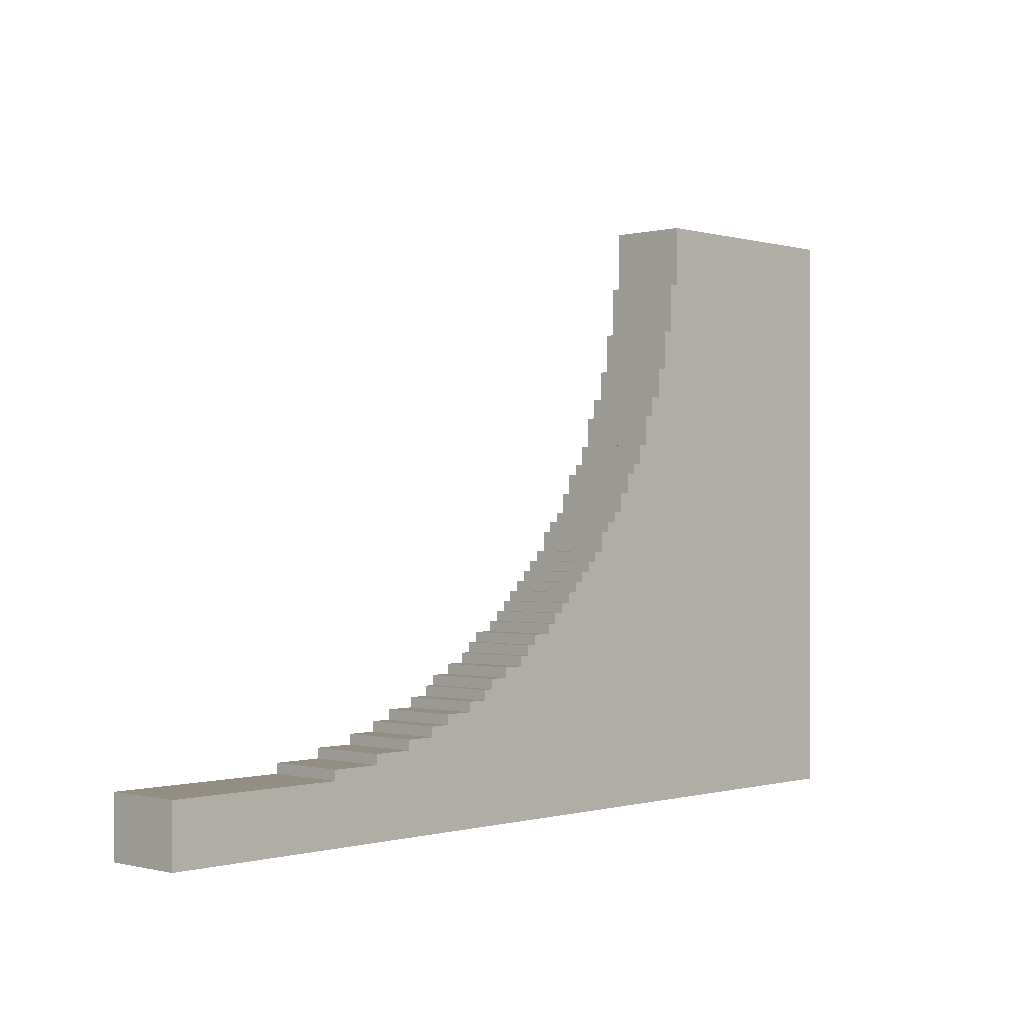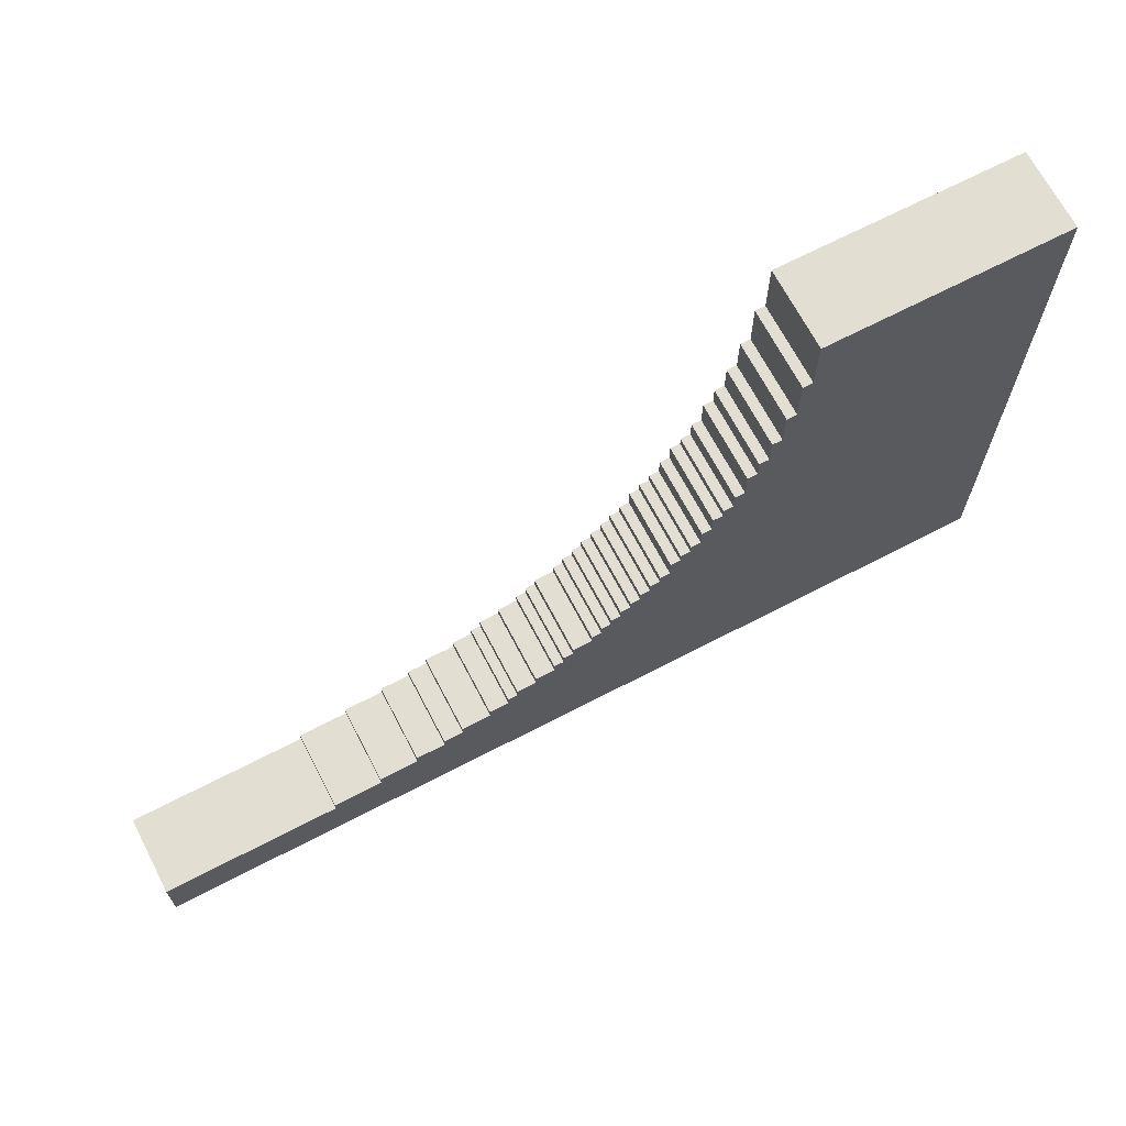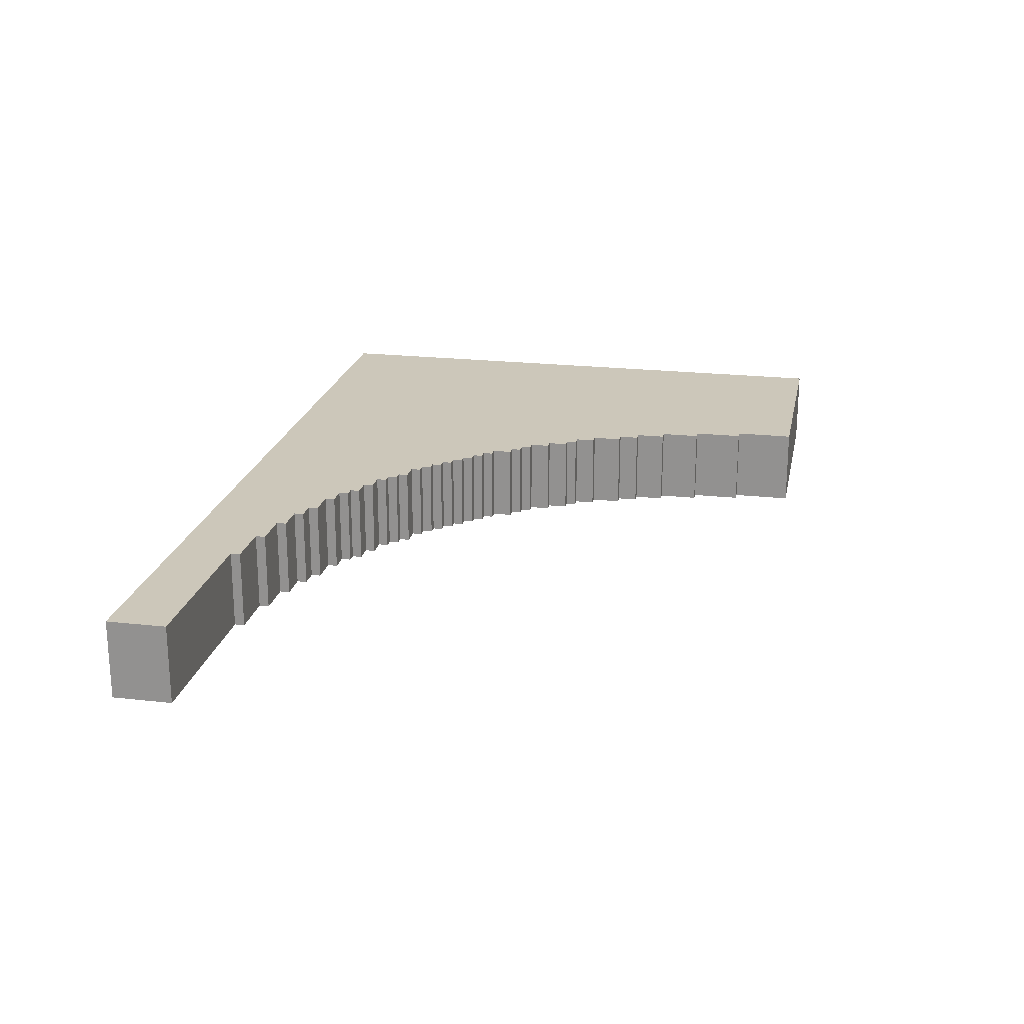
<metadata>
{"format":"obj","ext":"obj","renderer":"f3d","projection":"perspective","resolution":1024,"background":"white","views":[{"elev":-0.4,"azim":133.4,"up":"+Y"},{"elev":67.9,"azim":152.5,"up":"+Y"},{"elev":21.5,"azim":101.3,"up":"+Z"}]}
</metadata>
<code>
o
v -4.6 0.1 0.4
v -4.6 0.1 -0.4
v -4.6 1.6 0.4
v -4.6 1.6 -0.4
v -4.6 3.1 0.4
v -4.6 3.1 -0.4
v -4.6 4.6 0.4
v -4.6 4.6 -0.4
v -4.6 6.1 0.4
v -4.6 6.1 -0.4
v -2.2 5.5 0.4
v -2.2 5.5 -0.4
v -2.2 6.1 0.4
v -2.2 6.1 -0.4
v -2.1 5 0.4
v -2.1 5 -0.4
v -2.1 5.5 0.4
v -2.1 5.5 -0.4
v -2 4.6 0.4
v -2 4.6 -0.4
v -2 5 0.4
v -2 5 -0.4
v -1.9 4.3 0.4
v -1.9 4.3 -0.4
v -1.9 4.6 0.4
v -1.9 4.6 -0.4
v -1.8 4.1 0.4
v -1.8 4.1 -0.4
v -1.8 4.3 0.4
v -1.8 4.3 -0.4
v -1.7 3.8 0.4
v -1.7 3.8 -0.4
v -1.7 4.1 0.4
v -1.7 4.1 -0.4
v -1.6 3.6 0.4
v -1.6 3.6 -0.4
v -1.6 3.8 0.4
v -1.6 3.8 -0.4
v -1.5 3.5 0.4
v -1.5 3.5 -0.4
v -1.5 3.6 0.4
v -1.5 3.6 -0.4
v -1.4 3.3 0.4
v -1.4 3.3 -0.4
v -1.4 3.5 0.4
v -1.4 3.5 -0.4
v -1.3 3.1 0.4
v -1.3 3.1 -0.4
v -1.3 3.3 0.4
v -1.3 3.3 -0.4
v -1.2 3 0.4
v -1.2 3 -0.4
v -1.2 3.1 0.4
v -1.2 3.1 -0.4
v -1.1 2.9 0.4
v -1.1 2.9 -0.4
v -1.1 3 0.4
v -1.1 3 -0.4
v -1 2.7 0.4
v -1 2.7 -0.4
v -1 2.9 0.4
v -1 2.9 -0.4
v -0.9 2.6 0.4
v -0.9 2.6 -0.4
v -0.9 2.7 0.4
v -0.9 2.7 -0.4
v -0.8 2.5 0.4
v -0.8 2.5 -0.4
v -0.8 2.6 0.4
v -0.8 2.6 -0.4
v -0.7 2.4 0.4
v -0.7 2.4 -0.4
v -0.7 2.5 0.4
v -0.7 2.5 -0.4
v -0.6 2.3 0.4
v -0.6 2.3 -0.4
v -0.6 2.4 0.4
v -0.6 2.4 -0.4
v -0.5 2.2 0.4
v -0.5 2.2 -0.4
v -0.5 2.3 0.4
v -0.5 2.3 -0.4
v -0.4 2.1 0.4
v -0.4 2.1 -0.4
v -0.4 2.2 0.4
v -0.4 2.2 -0.4
v -0.3 2 0.4
v -0.3 2 -0.4
v -0.3 2.1 0.4
v -0.3 2.1 -0.4
v -0.2 1.9 0.4
v -0.2 1.9 -0.4
v -0.2 2 0.4
v -0.2 2 -0.4
v 4.768e-07 1.8 0.4
v 4.768e-07 1.8 -0.4
v 4.768e-07 1.9 0.4
v 4.768e-07 1.9 -0.4
v 0.1 1.7 0.4
v 0.1 1.7 -0.4
v 0.1 1.8 0.4
v 0.1 1.8 -0.4
v 0.2 1.6 0.4
v 0.2 1.6 -0.4
v 0.2 1.7 0.4
v 0.2 1.7 -0.4
v 0.4 1.5 0.4
v 0.4 1.5 -0.4
v 0.4 1.6 0.4
v 0.4 1.6 -0.4
v 0.6 1.4 0.4
v 0.6 1.4 -0.4
v 0.6 1.5 0.4
v 0.6 1.5 -0.4
v 0.7 1.3 0.4
v 0.7 1.3 -0.4
v 0.7 1.4 0.4
v 0.7 1.4 -0.4
v 0.9 1.2 0.4
v 0.9 1.2 -0.4
v 0.9 1.3 0.4
v 0.9 1.3 -0.4
v 1.2 1.1 0.4
v 1.2 1.1 -0.4
v 1.2 1.2 0.4
v 1.2 1.2 -0.4
v 1.4 1 0.4
v 1.4 1 -0.4
v 1.4 1.1 0.4
v 1.4 1.1 -0.4
v 1.7 0.9 0.4
v 1.7 0.9 -0.4
v 1.7 1 0.4
v 1.7 1 -0.4
v 2.1 0.8 0.4
v 2.1 0.8 -0.4
v 2.1 0.9 0.4
v 2.1 0.9 -0.4
v 2.6 0.7 0.4
v 2.6 0.7 -0.4
v 2.6 0.8 0.4
v 2.6 0.8 -0.4
v 4.4 0.1 0.4
v 4.4 0.1 -0.4
v 4.4 0.7 0.4
v 4.4 0.7 -0.4
v -4.6 0.1 0.4
v -4.6 1.6 0.4
v -4.6 3.1 0.4
v -4.6 4.6 0.4
v -4.6 6.1 0.4
v -3.1 0.1 0.4
v -3.1 1.6 0.4
v -3.1 3.1 0.4
v -3.1 4.6 0.4
v -3.1 6.1 0.4
v -2.2 5.5 0.4
v -2.2 6.1 0.4
v -2.1 5 0.4
v -2.1 5.5 0.4
v -2 4.6 0.4
v -2 5 0.4
v -1.9 4.3 0.4
v -1.9 4.6 0.4
v -1.8 4.1 0.4
v -1.8 4.3 0.4
v -1.7 3.8 0.4
v -1.7 4.1 0.4
v -1.6 0.1 0.4
v -1.6 1.6 0.4
v -1.6 3.1 0.4
v -1.6 3.6 0.4
v -1.6 3.8 0.4
v -1.5 3.5 0.4
v -1.5 3.6 0.4
v -1.4 3.3 0.4
v -1.4 3.5 0.4
v -1.3 3.1 0.4
v -1.3 3.3 0.4
v -1.2 3 0.4
v -1.2 3.1 0.4
v -1.1 2.9 0.4
v -1.1 3 0.4
v -1 2.7 0.4
v -1 2.9 0.4
v -0.9 2.6 0.4
v -0.9 2.7 0.4
v -0.8 2.5 0.4
v -0.8 2.6 0.4
v -0.7 2.4 0.4
v -0.7 2.5 0.4
v -0.6 2.3 0.4
v -0.6 2.4 0.4
v -0.5 2.2 0.4
v -0.5 2.3 0.4
v -0.4 2.1 0.4
v -0.4 2.2 0.4
v -0.3 2 0.4
v -0.3 2.1 0.4
v -0.2 1.9 0.4
v -0.2 2 0.4
v -0.1 0.1 0.4
v -0.1 1.6 0.4
v -0.1 1.9 0.4
v 4.768e-07 1.8 0.4
v 4.768e-07 1.9 0.4
v 0.1 1.7 0.4
v 0.1 1.8 0.4
v 0.2 1.6 0.4
v 0.2 1.7 0.4
v 0.4 1.5 0.4
v 0.4 1.6 0.4
v 0.6 1.4 0.4
v 0.6 1.5 0.4
v 0.7 1.3 0.4
v 0.7 1.4 0.4
v 0.9 1.2 0.4
v 0.9 1.3 0.4
v 1.2 1.1 0.4
v 1.2 1.2 0.4
v 1.4 0.1 0.4
v 1.4 1 0.4
v 1.4 1.1 0.4
v 1.7 0.9 0.4
v 1.7 1 0.4
v 2.1 0.8 0.4
v 2.1 0.9 0.4
v 2.6 0.7 0.4
v 2.6 0.8 0.4
v 2.9 0.1 0.4
v 2.9 0.7 0.4
v 4.4 0.1 0.4
v 4.4 0.7 0.4
v -4.6 0.1 -0.4
v -4.6 1.6 -0.4
v -4.6 3.1 -0.4
v -4.6 4.6 -0.4
v -4.6 6.1 -0.4
v -3.1 0.1 -0.4
v -3.1 1.6 -0.4
v -3.1 3.1 -0.4
v -3.1 4.6 -0.4
v -3.1 6.1 -0.4
v -2.2 5.5 -0.4
v -2.2 6.1 -0.4
v -2.1 5 -0.4
v -2.1 5.5 -0.4
v -2 4.6 -0.4
v -2 5 -0.4
v -1.9 4.3 -0.4
v -1.9 4.6 -0.4
v -1.8 4.1 -0.4
v -1.8 4.3 -0.4
v -1.7 3.8 -0.4
v -1.7 4.1 -0.4
v -1.6 0.1 -0.4
v -1.6 1.6 -0.4
v -1.6 3.1 -0.4
v -1.6 3.6 -0.4
v -1.6 3.8 -0.4
v -1.5 3.5 -0.4
v -1.5 3.6 -0.4
v -1.4 3.3 -0.4
v -1.4 3.5 -0.4
v -1.3 3.1 -0.4
v -1.3 3.3 -0.4
v -1.2 3 -0.4
v -1.2 3.1 -0.4
v -1.1 2.9 -0.4
v -1.1 3 -0.4
v -1 2.7 -0.4
v -1 2.9 -0.4
v -0.9 2.6 -0.4
v -0.9 2.7 -0.4
v -0.8 2.5 -0.4
v -0.8 2.6 -0.4
v -0.7 2.4 -0.4
v -0.7 2.5 -0.4
v -0.6 2.3 -0.4
v -0.6 2.4 -0.4
v -0.5 2.2 -0.4
v -0.5 2.3 -0.4
v -0.4 2.1 -0.4
v -0.4 2.2 -0.4
v -0.3 2 -0.4
v -0.3 2.1 -0.4
v -0.2 1.9 -0.4
v -0.2 2 -0.4
v -0.1 0.1 -0.4
v -0.1 1.6 -0.4
v -0.1 1.9 -0.4
v 4.768e-07 1.8 -0.4
v 4.768e-07 1.9 -0.4
v 0.1 1.7 -0.4
v 0.1 1.8 -0.4
v 0.2 1.6 -0.4
v 0.2 1.7 -0.4
v 0.4 1.5 -0.4
v 0.4 1.6 -0.4
v 0.6 1.4 -0.4
v 0.6 1.5 -0.4
v 0.7 1.3 -0.4
v 0.7 1.4 -0.4
v 0.9 1.2 -0.4
v 0.9 1.3 -0.4
v 1.2 1.1 -0.4
v 1.2 1.2 -0.4
v 1.4 0.1 -0.4
v 1.4 1 -0.4
v 1.4 1.1 -0.4
v 1.7 0.9 -0.4
v 1.7 1 -0.4
v 2.1 0.8 -0.4
v 2.1 0.9 -0.4
v 2.6 0.7 -0.4
v 2.6 0.8 -0.4
v 2.9 0.1 -0.4
v 2.9 0.7 -0.4
v 4.4 0.1 -0.4
v 4.4 0.7 -0.4
v -4.6 0.1 0.4
v -3.1 0.1 0.4
v -1.6 0.1 0.4
v -0.1 0.1 0.4
v 1.4 0.1 0.4
v 2.9 0.1 0.4
v 4.4 0.1 0.4
v -4.6 0.1 -0.4
v -3.1 0.1 -0.4
v -1.6 0.1 -0.4
v -0.1 0.1 -0.4
v 1.4 0.1 -0.4
v 2.9 0.1 -0.4
v 4.4 0.1 -0.4
v 2.6 0.7 0.4
v 2.9 0.7 0.4
v 4.4 0.7 0.4
v 2.6 0.7 -0.4
v 2.9 0.7 -0.4
v 4.4 0.7 -0.4
v 2.1 0.8 0.4
v 2.6 0.8 0.4
v 2.1 0.8 -0.4
v 2.6 0.8 -0.4
v 1.7 0.9 0.4
v 2.1 0.9 0.4
v 1.7 0.9 -0.4
v 2.1 0.9 -0.4
v 1.4 1 0.4
v 1.7 1 0.4
v 1.4 1 -0.4
v 1.7 1 -0.4
v 1.2 1.1 0.4
v 1.4 1.1 0.4
v 1.2 1.1 -0.4
v 1.4 1.1 -0.4
v 0.9 1.2 0.4
v 1.2 1.2 0.4
v 0.9 1.2 -0.4
v 1.2 1.2 -0.4
v 0.7 1.3 0.4
v 0.9 1.3 0.4
v 0.7 1.3 -0.4
v 0.9 1.3 -0.4
v 0.6 1.4 0.4
v 0.7 1.4 0.4
v 0.6 1.4 -0.4
v 0.7 1.4 -0.4
v 0.4 1.5 0.4
v 0.6 1.5 0.4
v 0.4 1.5 -0.4
v 0.6 1.5 -0.4
v 0.2 1.6 0.4
v 0.4 1.6 0.4
v 0.2 1.6 -0.4
v 0.4 1.6 -0.4
v 0.1 1.7 0.4
v 0.2 1.7 0.4
v 0.1 1.7 -0.4
v 0.2 1.7 -0.4
v 4.768e-07 1.8 0.4
v 0.1 1.8 0.4
v 4.768e-07 1.8 -0.4
v 0.1 1.8 -0.4
v -0.2 1.9 0.4
v -0.1 1.9 0.4
v 4.768e-07 1.9 0.4
v -0.2 1.9 -0.4
v -0.1 1.9 -0.4
v 4.768e-07 1.9 -0.4
v -0.3 2 0.4
v -0.2 2 0.4
v -0.3 2 -0.4
v -0.2 2 -0.4
v -0.4 2.1 0.4
v -0.3 2.1 0.4
v -0.4 2.1 -0.4
v -0.3 2.1 -0.4
v -0.5 2.2 0.4
v -0.4 2.2 0.4
v -0.5 2.2 -0.4
v -0.4 2.2 -0.4
v -0.6 2.3 0.4
v -0.5 2.3 0.4
v -0.6 2.3 -0.4
v -0.5 2.3 -0.4
v -0.7 2.4 0.4
v -0.6 2.4 0.4
v -0.7 2.4 -0.4
v -0.6 2.4 -0.4
v -0.8 2.5 0.4
v -0.7 2.5 0.4
v -0.8 2.5 -0.4
v -0.7 2.5 -0.4
v -0.9 2.6 0.4
v -0.8 2.6 0.4
v -0.9 2.6 -0.4
v -0.8 2.6 -0.4
v -1 2.7 0.4
v -0.9 2.7 0.4
v -1 2.7 -0.4
v -0.9 2.7 -0.4
v -1.1 2.9 0.4
v -1 2.9 0.4
v -1.1 2.9 -0.4
v -1 2.9 -0.4
v -1.2 3 0.4
v -1.1 3 0.4
v -1.2 3 -0.4
v -1.1 3 -0.4
v -1.3 3.1 0.4
v -1.2 3.1 0.4
v -1.3 3.1 -0.4
v -1.2 3.1 -0.4
v -1.4 3.3 0.4
v -1.3 3.3 0.4
v -1.4 3.3 -0.4
v -1.3 3.3 -0.4
v -1.5 3.5 0.4
v -1.4 3.5 0.4
v -1.5 3.5 -0.4
v -1.4 3.5 -0.4
v -1.6 3.6 0.4
v -1.5 3.6 0.4
v -1.6 3.6 -0.4
v -1.5 3.6 -0.4
v -1.7 3.8 0.4
v -1.6 3.8 0.4
v -1.7 3.8 -0.4
v -1.6 3.8 -0.4
v -1.8 4.1 0.4
v -1.7 4.1 0.4
v -1.8 4.1 -0.4
v -1.7 4.1 -0.4
v -1.9 4.3 0.4
v -1.8 4.3 0.4
v -1.9 4.3 -0.4
v -1.8 4.3 -0.4
v -2 4.6 0.4
v -1.9 4.6 0.4
v -2 4.6 -0.4
v -1.9 4.6 -0.4
v -2.1 5 0.4
v -2 5 0.4
v -2.1 5 -0.4
v -2 5 -0.4
v -2.2 5.5 0.4
v -2.1 5.5 0.4
v -2.2 5.5 -0.4
v -2.1 5.5 -0.4
v -4.6 6.1 0.4
v -3.1 6.1 0.4
v -2.2 6.1 0.4
v -4.6 6.1 -0.4
v -3.1 6.1 -0.4
v -2.2 6.1 -0.4
f 3 2 1
f 4 2 3
f 5 4 3
f 6 4 5
f 7 6 5
f 8 6 7
f 9 8 7
f 10 8 9
f 11 12 13
f 13 12 14
f 15 16 17
f 17 16 18
f 19 20 21
f 21 20 22
f 23 24 25
f 25 24 26
f 27 28 29
f 29 28 30
f 31 32 33
f 33 32 34
f 35 36 37
f 37 36 38
f 39 40 41
f 41 40 42
f 43 44 45
f 45 44 46
f 47 48 49
f 49 48 50
f 51 52 53
f 53 52 54
f 55 56 57
f 57 56 58
f 59 60 61
f 61 60 62
f 63 64 65
f 65 64 66
f 67 68 69
f 69 68 70
f 71 72 73
f 73 72 74
f 75 76 77
f 77 76 78
f 79 80 81
f 81 80 82
f 83 84 85
f 85 84 86
f 87 88 89
f 89 88 90
f 91 92 93
f 93 92 94
f 95 96 97
f 97 96 98
f 99 100 101
f 101 100 102
f 103 104 105
f 105 104 106
f 107 108 109
f 109 108 110
f 111 112 113
f 113 112 114
f 115 116 117
f 117 116 118
f 119 120 121
f 121 120 122
f 123 124 125
f 125 124 126
f 127 128 129
f 129 128 130
f 131 132 133
f 133 132 134
f 135 136 137
f 137 136 138
f 139 140 141
f 141 140 142
f 143 144 145
f 145 144 146
f 152 148 147
f 153 149 148
f 153 148 152
f 154 150 149
f 154 149 153
f 155 151 150
f 155 150 154
f 156 151 155
f 157 156 155
f 158 156 157
f 159 157 155
f 160 157 159
f 161 155 154
f 161 159 155
f 162 159 161
f 163 161 154
f 164 161 163
f 165 163 154
f 166 163 165
f 167 165 154
f 168 165 167
f 169 153 152
f 170 154 153
f 170 153 169
f 171 167 154
f 171 154 170
f 172 167 171
f 173 167 172
f 174 172 171
f 175 172 174
f 176 174 171
f 177 174 176
f 178 171 170
f 178 176 171
f 179 176 178
f 180 178 170
f 181 178 180
f 182 180 170
f 183 180 182
f 184 182 170
f 185 182 184
f 186 184 170
f 187 184 186
f 188 186 170
f 189 186 188
f 190 188 170
f 191 188 190
f 192 190 170
f 193 190 192
f 194 192 170
f 195 192 194
f 196 194 170
f 197 194 196
f 198 196 170
f 199 196 198
f 200 198 170
f 201 198 200
f 202 170 169
f 203 200 170
f 203 170 202
f 204 200 203
f 205 204 203
f 206 204 205
f 207 205 203
f 208 205 207
f 209 203 202
f 209 207 203
f 210 207 209
f 211 209 202
f 212 209 211
f 213 211 202
f 214 211 213
f 215 213 202
f 216 213 215
f 217 215 202
f 218 215 217
f 219 217 202
f 220 217 219
f 221 219 202
f 222 219 221
f 223 219 222
f 224 222 221
f 225 222 224
f 226 224 221
f 227 224 226
f 228 226 221
f 229 226 228
f 230 228 221
f 231 228 230
f 232 231 230
f 233 231 232
f 234 235 239
f 235 236 240
f 239 235 240
f 236 237 241
f 240 236 241
f 237 238 242
f 241 237 242
f 242 238 243
f 242 243 244
f 244 243 245
f 242 244 246
f 246 244 247
f 241 242 248
f 242 246 248
f 248 246 249
f 241 248 250
f 250 248 251
f 241 250 252
f 252 250 253
f 241 252 254
f 254 252 255
f 239 240 256
f 240 241 257
f 256 240 257
f 241 254 258
f 257 241 258
f 258 254 259
f 259 254 260
f 258 259 261
f 261 259 262
f 258 261 263
f 263 261 264
f 257 258 265
f 258 263 265
f 265 263 266
f 257 265 267
f 267 265 268
f 257 267 269
f 269 267 270
f 257 269 271
f 271 269 272
f 257 271 273
f 273 271 274
f 257 273 275
f 275 273 276
f 257 275 277
f 277 275 278
f 257 277 279
f 279 277 280
f 257 279 281
f 281 279 282
f 257 281 283
f 283 281 284
f 257 283 285
f 285 283 286
f 257 285 287
f 287 285 288
f 256 257 289
f 257 287 290
f 289 257 290
f 290 287 291
f 290 291 292
f 292 291 293
f 290 292 294
f 294 292 295
f 289 290 296
f 290 294 296
f 296 294 297
f 289 296 298
f 298 296 299
f 289 298 300
f 300 298 301
f 289 300 302
f 302 300 303
f 289 302 304
f 304 302 305
f 289 304 306
f 306 304 307
f 289 306 308
f 308 306 309
f 309 306 310
f 308 309 311
f 311 309 312
f 308 311 313
f 313 311 314
f 308 313 315
f 315 313 316
f 308 315 317
f 317 315 318
f 317 318 319
f 319 318 320
f 328 322 321
f 329 323 322
f 329 322 328
f 330 324 323
f 330 323 329
f 331 325 324
f 331 324 330
f 332 326 325
f 332 325 331
f 333 327 326
f 333 326 332
f 334 327 333
f 335 336 338
f 336 337 339
f 338 336 339
f 339 337 340
f 341 342 343
f 343 342 344
f 345 346 347
f 347 346 348
f 349 350 351
f 351 350 352
f 353 354 355
f 355 354 356
f 357 358 359
f 359 358 360
f 361 362 363
f 363 362 364
f 365 366 367
f 367 366 368
f 369 370 371
f 371 370 372
f 373 374 375
f 375 374 376
f 377 378 379
f 379 378 380
f 381 382 383
f 383 382 384
f 385 386 388
f 386 387 389
f 388 386 389
f 389 387 390
f 391 392 393
f 393 392 394
f 395 396 397
f 397 396 398
f 399 400 401
f 401 400 402
f 403 404 405
f 405 404 406
f 407 408 409
f 409 408 410
f 411 412 413
f 413 412 414
f 415 416 417
f 417 416 418
f 419 420 421
f 421 420 422
f 423 424 425
f 425 424 426
f 427 428 429
f 429 428 430
f 431 432 433
f 433 432 434
f 435 436 437
f 437 436 438
f 439 440 441
f 441 440 442
f 443 444 445
f 445 444 446
f 447 448 449
f 449 448 450
f 451 452 453
f 453 452 454
f 455 456 457
f 457 456 458
f 459 460 461
f 461 460 462
f 463 464 465
f 465 464 466
f 467 468 469
f 469 468 470
f 471 472 474
f 472 473 475
f 474 472 475
f 475 473 476

</code>
